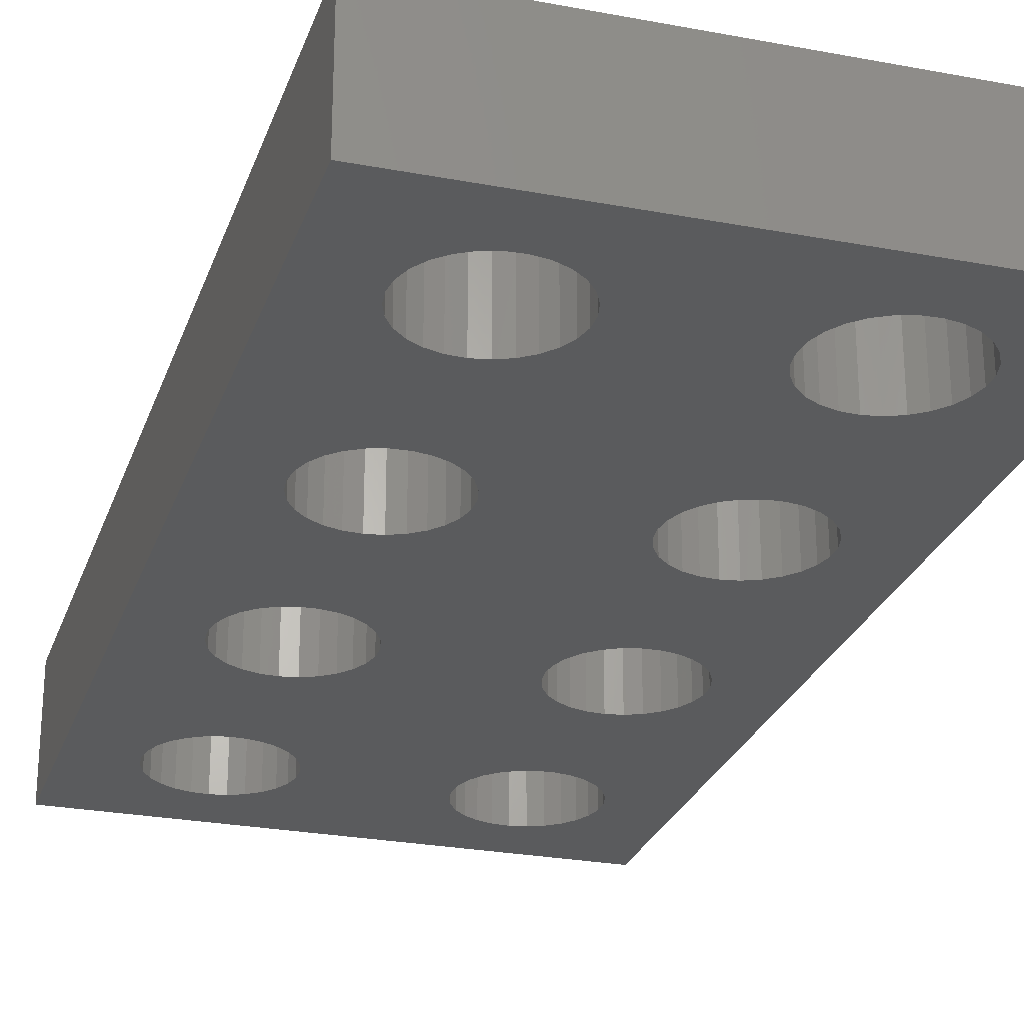
<metadata>
{"format":"stl","ext":"stl","renderer":"f3d","projection":"perspective","resolution":1024,"background":"white","views":[{"elev":-26.1,"azim":163.3,"up":"+Z"}]}
</metadata>
<code>
# stl→obj: 440 verts, 908 faces
v 487.2 -77.88 0
v 487.2 -77.88 25
v 487.5 -75 0
v 486.2 -80.61 25
v 486.2 -80.61 0
v 484.6 -83.03 25
v 484.6 -83.03 0
v 482.5 -85.03 25
v 482.5 -85.03 0
v 480 -86.48 25
v 480 -86.48 0
v 477.2 -87.31 25
v 477.2 -87.31 0
v 474.3 -87.48 25
v 474.3 -87.48 0
v 471.4 -86.97 25
v 471.4 -86.97 0
v 468.8 -85.83 25
v 468.8 -85.83 0
v 466.4 -84.09 25
v 466.4 -84.09 0
v 464.6 -81.87 25
v 464.6 -81.87 0
v 463.3 -79.28 25
v 463.3 -79.28 0
v 462.6 -76.45 25
v 462.6 -76.45 0
v 462.6 -73.55 25
v 462.6 -73.55 0
v 463.3 -70.72 25
v 463.3 -70.72 0
v 464.6 -68.13 25
v 464.6 -68.13 0
v 466.4 -65.91 25
v 466.4 -65.91 0
v 468.8 -64.17 25
v 468.8 -64.17 0
v 471.4 -63.03 25
v 471.4 -63.03 0
v 474.3 -62.52 25
v 474.3 -62.52 0
v 477.2 -62.69 25
v 477.2 -62.69 0
v 480 -63.52 25
v 480 -63.52 0
v 482.5 -64.97 25
v 482.5 -64.97 0
v 484.6 -66.97 25
v 484.6 -66.97 0
v 486.2 -69.39 25
v 486.2 -69.39 0
v 487.2 -72.12 25
v 487.2 -72.12 0
v 487.5 -75 25
v 487.2 -27.88 0
v 487.2 -27.88 25
v 487.5 -25 0
v 486.2 -30.61 25
v 486.2 -30.61 0
v 484.6 -33.03 25
v 484.6 -33.03 0
v 482.5 -35.03 25
v 482.5 -35.03 0
v 480 -36.48 25
v 480 -36.48 0
v 477.2 -37.31 25
v 477.2 -37.31 0
v 474.3 -37.48 25
v 474.3 -37.48 0
v 471.4 -36.97 25
v 471.4 -36.97 0
v 468.8 -35.83 25
v 468.8 -35.83 0
v 466.4 -34.09 25
v 466.4 -34.09 0
v 464.6 -31.87 25
v 464.6 -31.87 0
v 463.3 -29.28 25
v 463.3 -29.28 0
v 462.6 -26.45 25
v 462.6 -26.45 0
v 462.6 -23.55 25
v 462.6 -23.55 0
v 463.3 -20.72 25
v 463.3 -20.72 0
v 464.6 -18.13 25
v 464.6 -18.13 0
v 466.4 -15.91 25
v 466.4 -15.91 0
v 468.8 -14.17 25
v 468.8 -14.17 0
v 471.4 -13.03 25
v 471.4 -13.03 0
v 474.3 -12.52 25
v 474.3 -12.52 0
v 477.2 -12.69 25
v 477.2 -12.69 0
v 480 -13.52 25
v 480 -13.52 0
v 482.5 -14.97 25
v 482.5 -14.97 0
v 484.6 -16.97 25
v 484.6 -16.97 0
v 486.2 -19.39 25
v 486.2 -19.39 0
v 487.2 -22.12 25
v 487.2 -22.12 0
v 487.5 -25 25
v 487.2 22.12 0
v 487.2 22.12 25
v 487.5 25 0
v 486.2 19.39 25
v 486.2 19.39 0
v 484.6 16.97 25
v 484.6 16.97 0
v 482.5 14.97 25
v 482.5 14.97 0
v 480 13.52 25
v 480 13.52 0
v 477.2 12.69 25
v 477.2 12.69 0
v 474.3 12.52 25
v 474.3 12.52 0
v 471.4 13.03 25
v 471.4 13.03 0
v 468.8 14.17 25
v 468.8 14.17 0
v 466.4 15.91 25
v 466.4 15.91 0
v 464.6 18.13 25
v 464.6 18.13 0
v 463.3 20.72 25
v 463.3 20.72 0
v 462.6 23.55 25
v 462.6 23.55 0
v 462.6 26.45 25
v 462.6 26.45 0
v 463.3 29.28 25
v 463.3 29.28 0
v 464.6 31.87 25
v 464.6 31.87 0
v 466.4 34.09 25
v 466.4 34.09 0
v 468.8 35.83 25
v 468.8 35.83 0
v 471.4 36.97 25
v 471.4 36.97 0
v 474.3 37.48 25
v 474.3 37.48 0
v 477.2 37.31 25
v 477.2 37.31 0
v 480 36.48 25
v 480 36.48 0
v 482.5 35.03 25
v 482.5 35.03 0
v 484.6 33.03 25
v 484.6 33.03 0
v 486.2 30.61 25
v 486.2 30.61 0
v 487.2 27.88 25
v 487.2 27.88 0
v 487.5 25 25
v 487.2 72.12 0
v 487.2 72.12 25
v 487.5 75 0
v 486.2 69.39 25
v 486.2 69.39 0
v 484.6 66.97 25
v 484.6 66.97 0
v 482.5 64.97 25
v 482.5 64.97 0
v 480 63.52 25
v 480 63.52 0
v 477.2 62.69 25
v 477.2 62.69 0
v 474.3 62.52 25
v 474.3 62.52 0
v 471.4 63.03 25
v 471.4 63.03 0
v 468.8 64.17 25
v 468.8 64.17 0
v 466.4 65.91 25
v 466.4 65.91 0
v 464.6 68.13 25
v 464.6 68.13 0
v 463.3 70.72 25
v 463.3 70.72 0
v 462.6 73.55 25
v 462.6 73.55 0
v 462.6 76.45 25
v 462.6 76.45 0
v 463.3 79.28 25
v 463.3 79.28 0
v 464.6 81.87 25
v 464.6 81.87 0
v 466.4 84.09 25
v 466.4 84.09 0
v 468.8 85.83 25
v 468.8 85.83 0
v 471.4 86.97 25
v 471.4 86.97 0
v 474.3 87.48 25
v 474.3 87.48 0
v 477.2 87.31 25
v 477.2 87.31 0
v 480 86.48 25
v 480 86.48 0
v 482.5 85.03 25
v 482.5 85.03 0
v 484.6 83.03 25
v 484.6 83.03 0
v 486.2 80.61 25
v 486.2 80.61 0
v 487.2 77.88 25
v 487.2 77.88 0
v 487.5 75 25
v 437.2 -77.88 0
v 437.2 -77.88 25
v 437.5 -75 0
v 436.2 -80.61 25
v 436.2 -80.61 0
v 434.6 -83.03 25
v 434.6 -83.03 0
v 432.5 -85.03 25
v 432.5 -85.03 0
v 430 -86.48 25
v 430 -86.48 0
v 427.2 -87.31 25
v 427.2 -87.31 0
v 424.3 -87.48 25
v 424.3 -87.48 0
v 421.4 -86.97 25
v 421.4 -86.97 0
v 418.8 -85.83 25
v 418.8 -85.83 0
v 416.4 -84.09 25
v 416.4 -84.09 0
v 414.6 -81.87 25
v 414.6 -81.87 0
v 413.3 -79.28 25
v 413.3 -79.28 0
v 412.6 -76.45 25
v 412.6 -76.45 0
v 412.6 -73.55 25
v 412.6 -73.55 0
v 413.3 -70.72 25
v 413.3 -70.72 0
v 414.6 -68.13 25
v 414.6 -68.13 0
v 416.4 -65.91 25
v 416.4 -65.91 0
v 418.8 -64.17 25
v 418.8 -64.17 0
v 421.4 -63.03 25
v 421.4 -63.03 0
v 424.3 -62.52 25
v 424.3 -62.52 0
v 427.2 -62.69 25
v 427.2 -62.69 0
v 430 -63.52 25
v 430 -63.52 0
v 432.5 -64.97 25
v 432.5 -64.97 0
v 434.6 -66.97 25
v 434.6 -66.97 0
v 436.2 -69.39 25
v 436.2 -69.39 0
v 437.2 -72.12 25
v 437.2 -72.12 0
v 437.5 -75 25
v 437.2 -27.88 0
v 437.2 -27.88 25
v 437.5 -25 0
v 436.2 -30.61 25
v 436.2 -30.61 0
v 434.6 -33.03 25
v 434.6 -33.03 0
v 432.5 -35.03 25
v 432.5 -35.03 0
v 430 -36.48 25
v 430 -36.48 0
v 427.2 -37.31 25
v 427.2 -37.31 0
v 424.3 -37.48 25
v 424.3 -37.48 0
v 421.4 -36.97 25
v 421.4 -36.97 0
v 418.8 -35.83 25
v 418.8 -35.83 0
v 416.4 -34.09 25
v 416.4 -34.09 0
v 414.6 -31.87 25
v 414.6 -31.87 0
v 413.3 -29.28 25
v 413.3 -29.28 0
v 412.6 -26.45 25
v 412.6 -26.45 0
v 412.6 -23.55 25
v 412.6 -23.55 0
v 413.3 -20.72 25
v 413.3 -20.72 0
v 414.6 -18.13 25
v 414.6 -18.13 0
v 416.4 -15.91 25
v 416.4 -15.91 0
v 418.8 -14.17 25
v 418.8 -14.17 0
v 421.4 -13.03 25
v 421.4 -13.03 0
v 424.3 -12.52 25
v 424.3 -12.52 0
v 427.2 -12.69 25
v 427.2 -12.69 0
v 430 -13.52 25
v 430 -13.52 0
v 432.5 -14.97 25
v 432.5 -14.97 0
v 434.6 -16.97 25
v 434.6 -16.97 0
v 436.2 -19.39 25
v 436.2 -19.39 0
v 437.2 -22.12 25
v 437.2 -22.12 0
v 437.5 -25 25
v 437.2 22.12 0
v 437.2 22.12 25
v 437.5 25 0
v 436.2 19.39 25
v 436.2 19.39 0
v 434.6 16.97 25
v 434.6 16.97 0
v 432.5 14.97 25
v 432.5 14.97 0
v 430 13.52 25
v 430 13.52 0
v 427.2 12.69 25
v 427.2 12.69 0
v 424.3 12.52 25
v 424.3 12.52 0
v 421.4 13.03 25
v 421.4 13.03 0
v 418.8 14.17 25
v 418.8 14.17 0
v 416.4 15.91 25
v 416.4 15.91 0
v 414.6 18.13 25
v 414.6 18.13 0
v 413.3 20.72 25
v 413.3 20.72 0
v 412.6 23.55 25
v 412.6 23.55 0
v 412.6 26.45 25
v 412.6 26.45 0
v 413.3 29.28 25
v 413.3 29.28 0
v 414.6 31.87 25
v 414.6 31.87 0
v 416.4 34.09 25
v 416.4 34.09 0
v 418.8 35.83 25
v 418.8 35.83 0
v 421.4 36.97 25
v 421.4 36.97 0
v 424.3 37.48 25
v 424.3 37.48 0
v 427.2 37.31 25
v 427.2 37.31 0
v 430 36.48 25
v 430 36.48 0
v 432.5 35.03 25
v 432.5 35.03 0
v 434.6 33.03 25
v 434.6 33.03 0
v 436.2 30.61 25
v 436.2 30.61 0
v 437.2 27.88 25
v 437.2 27.88 0
v 437.5 25 25
v 437.2 72.12 0
v 437.2 72.12 25
v 437.5 75 0
v 436.2 69.39 25
v 436.2 69.39 0
v 434.6 66.97 25
v 434.6 66.97 0
v 432.5 64.97 25
v 432.5 64.97 0
v 430 63.52 25
v 430 63.52 0
v 427.2 62.69 25
v 427.2 62.69 0
v 424.3 62.52 25
v 424.3 62.52 0
v 421.4 63.03 25
v 421.4 63.03 0
v 418.8 64.17 25
v 418.8 64.17 0
v 416.4 65.91 25
v 416.4 65.91 0
v 414.6 68.13 25
v 414.6 68.13 0
v 413.3 70.72 25
v 413.3 70.72 0
v 412.6 73.55 25
v 412.6 73.55 0
v 412.6 76.45 25
v 412.6 76.45 0
v 413.3 79.28 25
v 413.3 79.28 0
v 414.6 81.87 25
v 414.6 81.87 0
v 416.4 84.09 25
v 416.4 84.09 0
v 418.8 85.83 25
v 418.8 85.83 0
v 421.4 86.97 25
v 421.4 86.97 0
v 424.3 87.48 25
v 424.3 87.48 0
v 427.2 87.31 25
v 427.2 87.31 0
v 430 86.48 25
v 430 86.48 0
v 432.5 85.03 25
v 432.5 85.03 0
v 434.6 83.03 25
v 434.6 83.03 0
v 436.2 80.61 25
v 436.2 80.61 0
v 437.2 77.88 25
v 437.2 77.88 0
v 437.5 75 25
v 500 -100 25
v 500 -100 0
v 500 100 25
v 500 100 0
v 400 -100 25
v 400 -100 0
v 400 100 25
v 400 100 0
f 1 2 3
f 1 4 2
f 1 5 4
f 4 5 6
f 6 5 7
f 8 7 9
f 10 9 11
f 12 11 13
f 14 13 15
f 16 15 17
f 18 17 19
f 20 19 21
f 22 21 23
f 24 23 25
f 26 25 27
f 28 27 29
f 30 29 31
f 32 31 33
f 34 33 35
f 36 35 37
f 38 37 39
f 40 39 41
f 42 41 43
f 44 43 45
f 46 45 47
f 48 47 49
f 50 49 51
f 52 51 53
f 54 53 3
f 2 54 3
f 6 7 8
f 8 9 10
f 10 11 12
f 12 13 14
f 14 15 16
f 16 17 18
f 18 19 20
f 20 21 22
f 22 23 24
f 24 25 26
f 26 27 28
f 28 29 30
f 30 31 32
f 32 33 34
f 34 35 36
f 36 37 38
f 38 39 40
f 40 41 42
f 42 43 44
f 44 45 46
f 46 47 48
f 48 49 50
f 50 51 52
f 52 53 54
f 55 56 57
f 55 58 56
f 55 59 58
f 58 59 60
f 60 59 61
f 62 61 63
f 64 63 65
f 66 65 67
f 68 67 69
f 70 69 71
f 72 71 73
f 74 73 75
f 76 75 77
f 78 77 79
f 80 79 81
f 82 81 83
f 84 83 85
f 86 85 87
f 88 87 89
f 90 89 91
f 92 91 93
f 94 93 95
f 96 95 97
f 98 97 99
f 100 99 101
f 102 101 103
f 104 103 105
f 106 105 107
f 108 107 57
f 56 108 57
f 60 61 62
f 62 63 64
f 64 65 66
f 66 67 68
f 68 69 70
f 70 71 72
f 72 73 74
f 74 75 76
f 76 77 78
f 78 79 80
f 80 81 82
f 82 83 84
f 84 85 86
f 86 87 88
f 88 89 90
f 90 91 92
f 92 93 94
f 94 95 96
f 96 97 98
f 98 99 100
f 100 101 102
f 102 103 104
f 104 105 106
f 106 107 108
f 109 110 111
f 109 112 110
f 109 113 112
f 112 113 114
f 114 113 115
f 116 115 117
f 118 117 119
f 120 119 121
f 122 121 123
f 124 123 125
f 126 125 127
f 128 127 129
f 130 129 131
f 132 131 133
f 134 133 135
f 136 135 137
f 138 137 139
f 140 139 141
f 142 141 143
f 144 143 145
f 146 145 147
f 148 147 149
f 150 149 151
f 152 151 153
f 154 153 155
f 156 155 157
f 158 157 159
f 160 159 161
f 162 161 111
f 110 162 111
f 114 115 116
f 116 117 118
f 118 119 120
f 120 121 122
f 122 123 124
f 124 125 126
f 126 127 128
f 128 129 130
f 130 131 132
f 132 133 134
f 134 135 136
f 136 137 138
f 138 139 140
f 140 141 142
f 142 143 144
f 144 145 146
f 146 147 148
f 148 149 150
f 150 151 152
f 152 153 154
f 154 155 156
f 156 157 158
f 158 159 160
f 160 161 162
f 163 164 165
f 163 166 164
f 163 167 166
f 166 167 168
f 168 167 169
f 170 169 171
f 172 171 173
f 174 173 175
f 176 175 177
f 178 177 179
f 180 179 181
f 182 181 183
f 184 183 185
f 186 185 187
f 188 187 189
f 190 189 191
f 192 191 193
f 194 193 195
f 196 195 197
f 198 197 199
f 200 199 201
f 202 201 203
f 204 203 205
f 206 205 207
f 208 207 209
f 210 209 211
f 212 211 213
f 214 213 215
f 216 215 165
f 164 216 165
f 168 169 170
f 170 171 172
f 172 173 174
f 174 175 176
f 176 177 178
f 178 179 180
f 180 181 182
f 182 183 184
f 184 185 186
f 186 187 188
f 188 189 190
f 190 191 192
f 192 193 194
f 194 195 196
f 196 197 198
f 198 199 200
f 200 201 202
f 202 203 204
f 204 205 206
f 206 207 208
f 208 209 210
f 210 211 212
f 212 213 214
f 214 215 216
f 217 218 219
f 217 220 218
f 217 221 220
f 220 221 222
f 222 221 223
f 224 223 225
f 226 225 227
f 228 227 229
f 230 229 231
f 232 231 233
f 234 233 235
f 236 235 237
f 238 237 239
f 240 239 241
f 242 241 243
f 244 243 245
f 246 245 247
f 248 247 249
f 250 249 251
f 252 251 253
f 254 253 255
f 256 255 257
f 258 257 259
f 260 259 261
f 262 261 263
f 264 263 265
f 266 265 267
f 268 267 269
f 270 269 219
f 218 270 219
f 222 223 224
f 224 225 226
f 226 227 228
f 228 229 230
f 230 231 232
f 232 233 234
f 234 235 236
f 236 237 238
f 238 239 240
f 240 241 242
f 242 243 244
f 244 245 246
f 246 247 248
f 248 249 250
f 250 251 252
f 252 253 254
f 254 255 256
f 256 257 258
f 258 259 260
f 260 261 262
f 262 263 264
f 264 265 266
f 266 267 268
f 268 269 270
f 271 272 273
f 271 274 272
f 271 275 274
f 274 275 276
f 276 275 277
f 278 277 279
f 280 279 281
f 282 281 283
f 284 283 285
f 286 285 287
f 288 287 289
f 290 289 291
f 292 291 293
f 294 293 295
f 296 295 297
f 298 297 299
f 300 299 301
f 302 301 303
f 304 303 305
f 306 305 307
f 308 307 309
f 310 309 311
f 312 311 313
f 314 313 315
f 316 315 317
f 318 317 319
f 320 319 321
f 322 321 323
f 324 323 273
f 272 324 273
f 276 277 278
f 278 279 280
f 280 281 282
f 282 283 284
f 284 285 286
f 286 287 288
f 288 289 290
f 290 291 292
f 292 293 294
f 294 295 296
f 296 297 298
f 298 299 300
f 300 301 302
f 302 303 304
f 304 305 306
f 306 307 308
f 308 309 310
f 310 311 312
f 312 313 314
f 314 315 316
f 316 317 318
f 318 319 320
f 320 321 322
f 322 323 324
f 325 326 327
f 325 328 326
f 325 329 328
f 328 329 330
f 330 329 331
f 332 331 333
f 334 333 335
f 336 335 337
f 338 337 339
f 340 339 341
f 342 341 343
f 344 343 345
f 346 345 347
f 348 347 349
f 350 349 351
f 352 351 353
f 354 353 355
f 356 355 357
f 358 357 359
f 360 359 361
f 362 361 363
f 364 363 365
f 366 365 367
f 368 367 369
f 370 369 371
f 372 371 373
f 374 373 375
f 376 375 377
f 378 377 327
f 326 378 327
f 330 331 332
f 332 333 334
f 334 335 336
f 336 337 338
f 338 339 340
f 340 341 342
f 342 343 344
f 344 345 346
f 346 347 348
f 348 349 350
f 350 351 352
f 352 353 354
f 354 355 356
f 356 357 358
f 358 359 360
f 360 361 362
f 362 363 364
f 364 365 366
f 366 367 368
f 368 369 370
f 370 371 372
f 372 373 374
f 374 375 376
f 376 377 378
f 379 380 381
f 379 382 380
f 379 383 382
f 382 383 384
f 384 383 385
f 386 385 387
f 388 387 389
f 390 389 391
f 392 391 393
f 394 393 395
f 396 395 397
f 398 397 399
f 400 399 401
f 402 401 403
f 404 403 405
f 406 405 407
f 408 407 409
f 410 409 411
f 412 411 413
f 414 413 415
f 416 415 417
f 418 417 419
f 420 419 421
f 422 421 423
f 424 423 425
f 426 425 427
f 428 427 429
f 430 429 431
f 432 431 381
f 380 432 381
f 384 385 386
f 386 387 388
f 388 389 390
f 390 391 392
f 392 393 394
f 394 395 396
f 396 397 398
f 398 399 400
f 400 401 402
f 402 403 404
f 404 405 406
f 406 407 408
f 408 409 410
f 410 411 412
f 412 413 414
f 414 415 416
f 416 417 418
f 418 419 420
f 420 421 422
f 422 423 424
f 424 425 426
f 426 427 428
f 428 429 430
f 430 431 432
f 433 434 435
f 435 434 436
f 437 438 433
f 433 438 434
f 439 440 437
f 437 440 438
f 435 436 439
f 439 436 440
f 52 54 433
f 56 433 108
f 56 52 433
f 56 50 52
f 56 58 50
f 50 58 60
f 48 60 62
f 46 62 64
f 44 64 66
f 42 66 68
f 40 68 38
f 40 42 68
f 54 2 433
f 433 2 4
f 6 433 4
f 6 8 433
f 433 8 10
f 12 433 10
f 12 14 433
f 433 14 16
f 228 16 226
f 228 433 16
f 228 437 433
f 228 230 437
f 437 230 232
f 234 437 232
f 234 236 437
f 437 236 238
f 240 437 238
f 240 242 437
f 437 242 244
f 296 244 246
f 294 246 292
f 294 296 246
f 16 18 226
f 226 18 224
f 224 18 20
f 222 20 22
f 220 22 24
f 218 24 26
f 270 26 28
f 268 28 30
f 266 30 274
f 276 266 274
f 276 264 266
f 276 278 264
f 264 278 262
f 262 278 280
f 260 280 282
f 258 282 284
f 256 284 254
f 256 258 284
f 224 20 222
f 222 22 220
f 220 24 218
f 218 26 270
f 270 28 268
f 274 30 78
f 272 78 80
f 324 80 82
f 322 82 84
f 320 84 328
f 330 320 328
f 330 318 320
f 330 332 318
f 318 332 316
f 316 332 334
f 314 334 336
f 312 336 338
f 310 338 308
f 310 312 338
f 34 74 32
f 34 72 74
f 34 36 72
f 72 36 70
f 70 36 38
f 68 70 38
f 42 44 66
f 44 46 64
f 46 48 62
f 48 50 60
f 74 76 32
f 32 76 78
f 30 32 78
f 274 78 272
f 272 80 324
f 324 82 322
f 328 84 132
f 326 132 134
f 378 134 136
f 376 136 138
f 374 138 382
f 384 374 382
f 384 372 374
f 384 386 372
f 372 386 370
f 370 386 388
f 368 388 390
f 366 390 392
f 364 392 362
f 364 366 392
f 88 128 86
f 88 126 128
f 88 90 126
f 126 90 124
f 124 90 92
f 122 92 94
f 96 122 94
f 96 120 122
f 96 98 120
f 120 98 118
f 118 98 100
f 116 100 102
f 114 102 104
f 112 104 106
f 110 106 162
f 110 112 106
f 124 92 122
f 118 100 116
f 116 102 114
f 114 104 112
f 106 108 162
f 162 108 433
f 435 162 433
f 435 160 162
f 435 164 160
f 435 216 164
f 435 214 216
f 435 212 214
f 435 210 212
f 435 208 210
f 435 206 208
f 435 204 206
f 435 202 204
f 435 200 202
f 435 420 200
f 435 439 420
f 420 439 418
f 418 439 416
f 416 439 414
f 414 439 412
f 412 439 410
f 410 439 408
f 408 439 406
f 406 439 404
f 404 439 352
f 402 352 354
f 400 354 356
f 398 356 358
f 396 358 360
f 394 360 362
f 392 394 362
f 128 130 86
f 86 130 132
f 84 86 132
f 328 132 326
f 326 134 378
f 378 136 376
f 382 138 186
f 380 186 188
f 432 188 190
f 430 190 192
f 428 192 194
f 426 194 196
f 424 196 198
f 422 198 200
f 420 422 200
f 142 182 140
f 142 180 182
f 142 144 180
f 180 144 178
f 178 144 146
f 176 146 148
f 150 176 148
f 150 174 176
f 150 152 174
f 174 152 172
f 172 152 154
f 170 154 156
f 168 156 158
f 166 158 160
f 164 166 160
f 178 146 176
f 172 154 170
f 170 156 168
f 168 158 166
f 182 184 140
f 140 184 186
f 138 140 186
f 382 186 380
f 380 188 432
f 432 190 430
f 430 192 428
f 428 194 426
f 426 196 424
f 424 198 422
f 437 244 296
f 298 437 296
f 298 350 437
f 298 348 350
f 298 300 348
f 348 300 346
f 346 300 302
f 344 302 304
f 342 304 306
f 340 306 308
f 338 340 308
f 246 248 292
f 292 248 290
f 290 248 250
f 288 250 252
f 286 252 254
f 284 286 254
f 290 250 288
f 288 252 286
f 258 260 282
f 260 262 280
f 266 268 30
f 346 302 344
f 344 304 342
f 342 306 340
f 312 314 336
f 314 316 334
f 320 322 84
f 437 350 439
f 439 350 352
f 404 352 402
f 402 354 400
f 400 356 398
f 398 358 396
f 396 360 394
f 366 368 390
f 368 370 388
f 374 376 138
f 1 3 434
f 5 434 7
f 5 1 434
f 51 55 53
f 51 59 55
f 51 61 59
f 51 49 61
f 61 49 63
f 63 49 47
f 65 47 45
f 67 45 43
f 69 43 41
f 39 69 41
f 39 71 69
f 39 37 71
f 71 37 73
f 73 37 35
f 75 35 33
f 77 33 31
f 79 31 267
f 275 267 265
f 277 265 279
f 277 275 265
f 63 47 65
f 65 45 67
f 67 43 69
f 73 35 75
f 75 33 77
f 267 31 269
f 269 31 29
f 219 29 27
f 217 27 25
f 221 25 23
f 223 23 21
f 225 21 19
f 227 19 17
f 229 17 434
f 438 229 434
f 438 231 229
f 438 233 231
f 438 235 233
f 438 237 235
f 438 239 237
f 438 241 239
f 438 243 241
f 438 245 243
f 438 297 245
f 438 299 297
f 438 351 299
f 438 440 351
f 351 440 353
f 353 440 405
f 403 353 405
f 403 355 353
f 403 401 355
f 355 401 357
f 357 401 399
f 359 399 397
f 361 397 395
f 363 395 393
f 365 393 367
f 365 363 393
f 269 29 219
f 219 27 217
f 217 25 221
f 221 23 223
f 223 21 225
f 225 19 227
f 17 15 434
f 434 15 13
f 11 434 13
f 11 9 434
f 434 9 7
f 107 111 57
f 107 109 111
f 107 113 109
f 107 105 113
f 113 105 115
f 115 105 103
f 117 103 101
f 119 101 99
f 121 99 97
f 123 97 95
f 93 123 95
f 93 125 123
f 93 91 125
f 125 91 127
f 127 91 89
f 129 89 87
f 131 87 85
f 133 85 321
f 329 321 319
f 331 319 333
f 331 329 319
f 115 103 117
f 117 101 119
f 119 99 121
f 121 97 123
f 127 89 129
f 129 87 131
f 321 85 323
f 323 85 83
f 273 83 81
f 271 81 79
f 275 79 267
f 275 271 79
f 323 83 273
f 273 81 271
f 79 77 31
f 53 55 434
f 3 53 434
f 161 436 111
f 161 163 436
f 161 167 163
f 161 159 167
f 167 159 169
f 169 159 157
f 171 157 155
f 173 155 153
f 175 153 151
f 177 151 149
f 147 177 149
f 147 179 177
f 147 145 179
f 179 145 181
f 181 145 143
f 183 143 141
f 185 141 139
f 187 139 375
f 383 375 373
f 385 373 387
f 385 383 373
f 169 157 171
f 171 155 173
f 173 153 175
f 175 151 177
f 181 143 183
f 183 141 185
f 375 139 377
f 377 139 137
f 327 137 135
f 325 135 133
f 329 133 321
f 329 325 133
f 377 137 327
f 327 135 325
f 133 131 85
f 163 165 436
f 436 165 215
f 213 436 215
f 213 211 436
f 436 211 209
f 207 436 209
f 207 205 436
f 436 205 203
f 201 436 203
f 201 421 436
f 201 423 421
f 201 199 423
f 423 199 425
f 425 199 197
f 427 197 195
f 429 195 193
f 431 193 191
f 381 191 189
f 379 189 187
f 383 187 375
f 383 379 187
f 425 197 427
f 427 195 429
f 429 193 431
f 431 191 381
f 381 189 379
f 187 185 139
f 265 263 279
f 279 263 281
f 281 263 261
f 283 261 259
f 285 259 257
f 255 285 257
f 255 287 285
f 255 253 287
f 287 253 289
f 289 253 251
f 291 251 249
f 293 249 247
f 295 247 297
f 295 293 247
f 281 261 283
f 283 259 285
f 289 251 291
f 291 249 293
f 247 245 297
f 229 227 17
f 319 317 333
f 333 317 335
f 335 317 315
f 337 315 313
f 339 313 311
f 309 339 311
f 309 341 339
f 309 307 341
f 341 307 343
f 343 307 305
f 345 305 303
f 347 303 301
f 349 301 299
f 351 349 299
f 335 315 337
f 337 313 339
f 343 305 345
f 345 303 347
f 347 301 349
f 373 371 387
f 387 371 389
f 389 371 369
f 391 369 367
f 393 391 367
f 389 369 391
f 363 361 395
f 361 359 397
f 359 357 399
f 436 421 440
f 440 421 419
f 417 440 419
f 417 415 440
f 440 415 413
f 411 440 413
f 411 409 440
f 440 409 407
f 405 440 407
f 436 434 111
f 111 434 57
f 57 434 55

</code>
